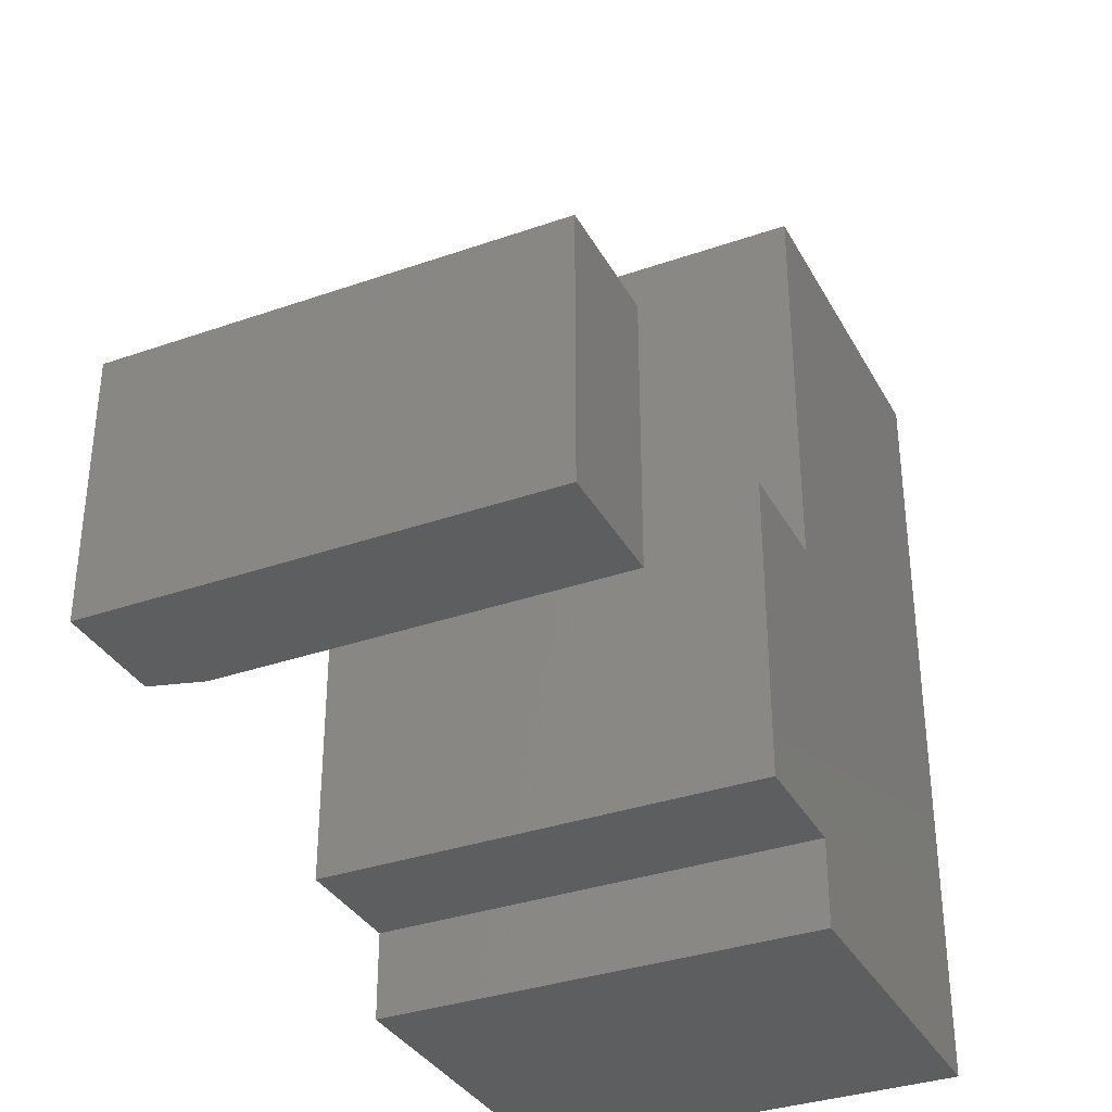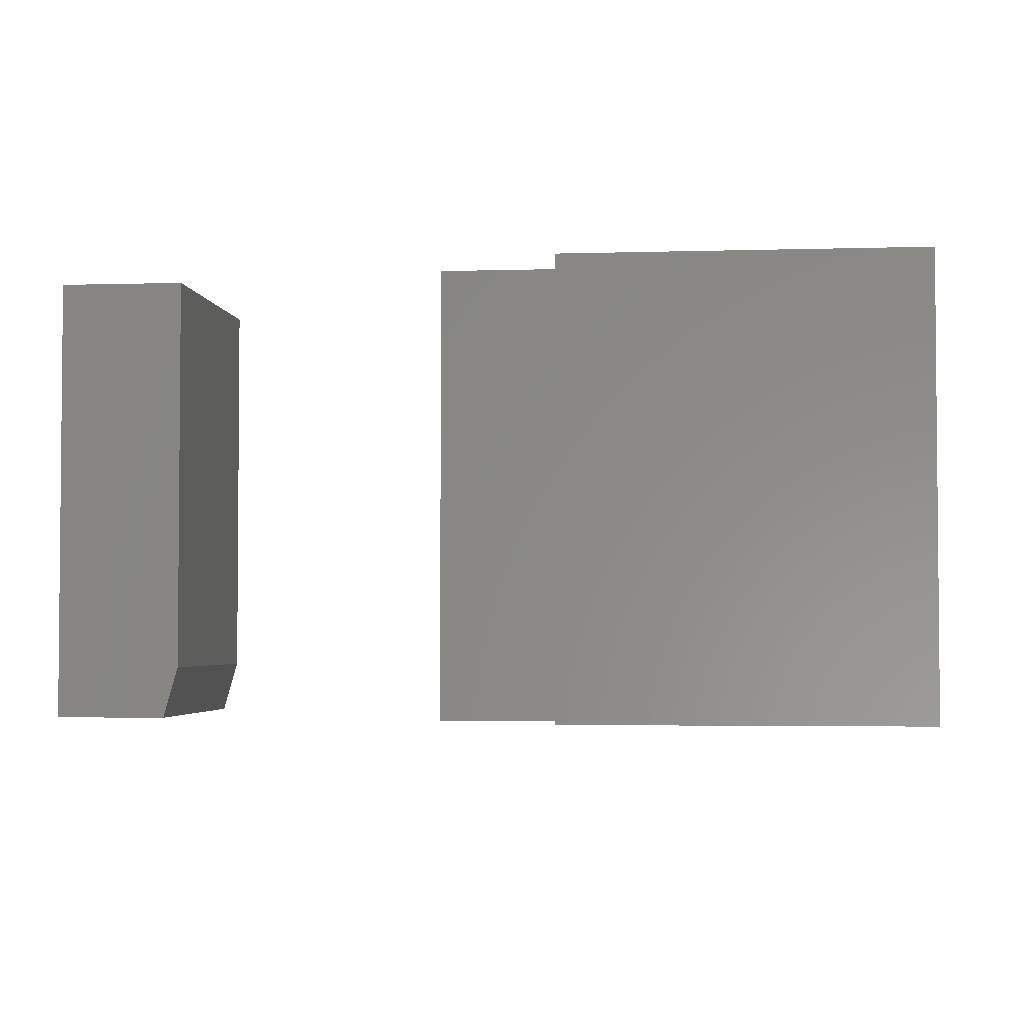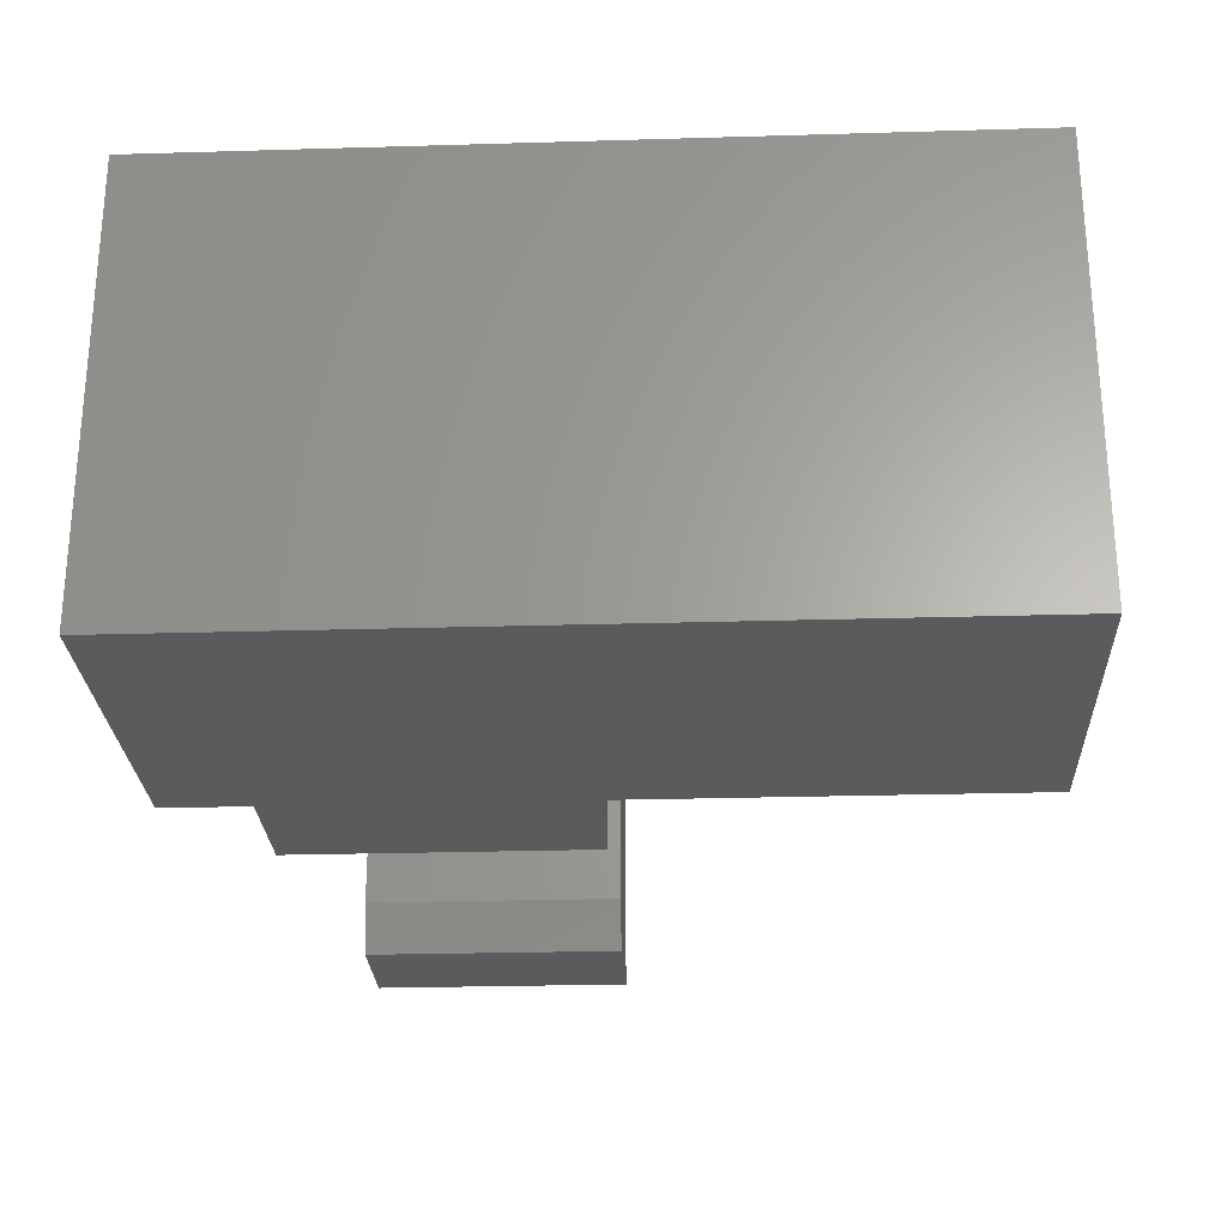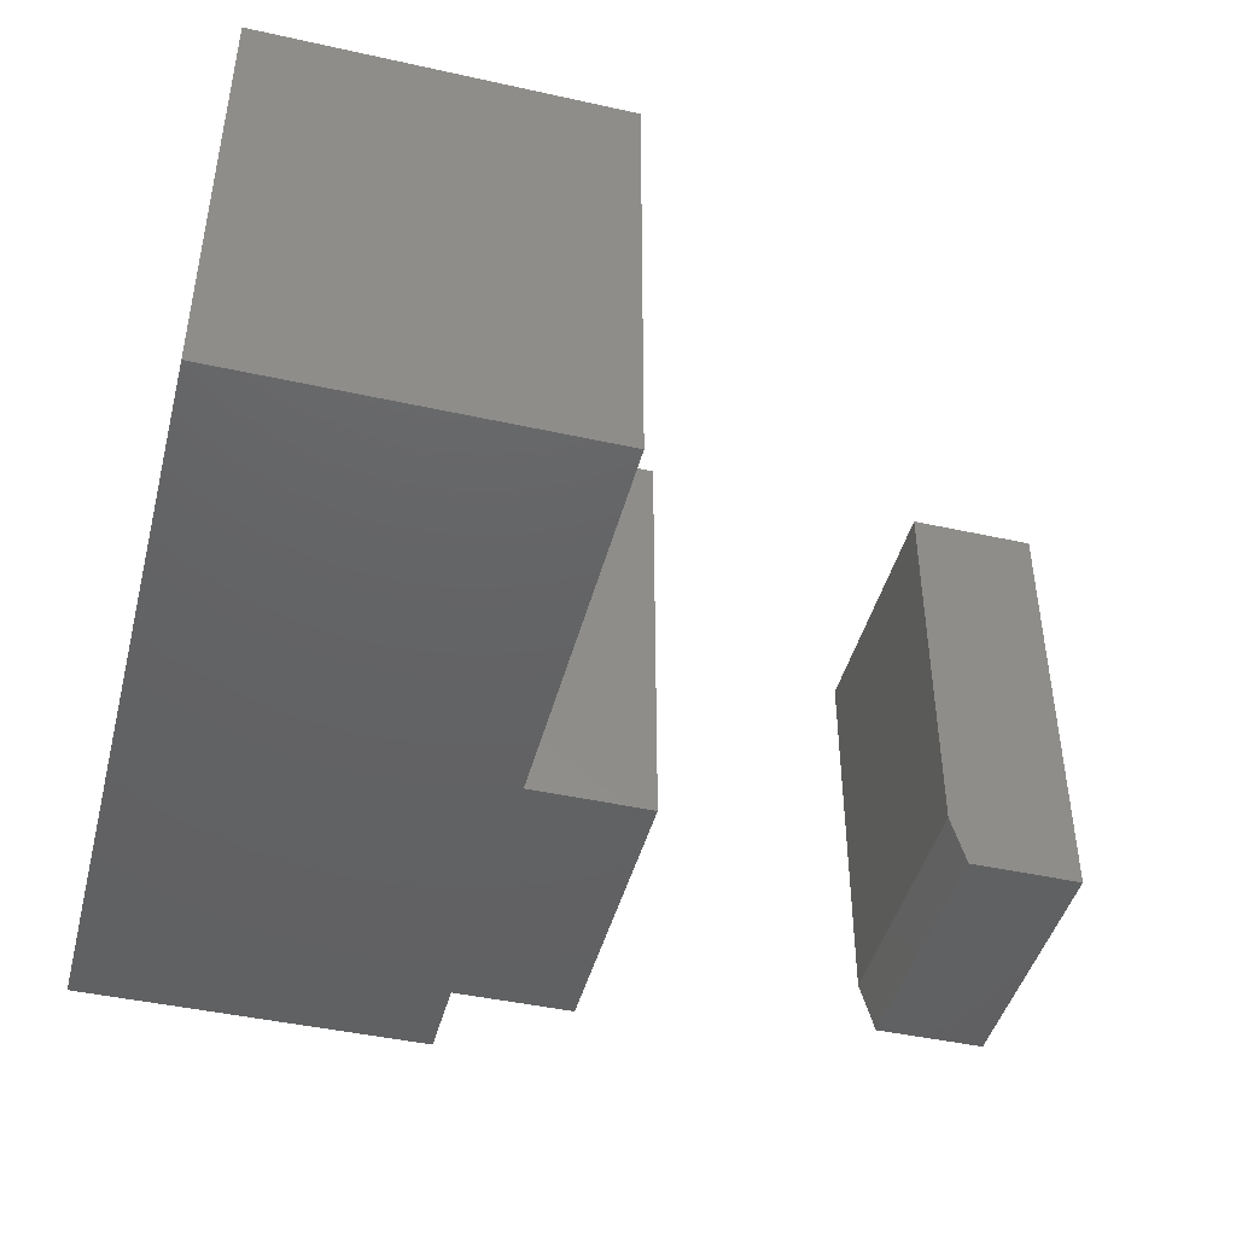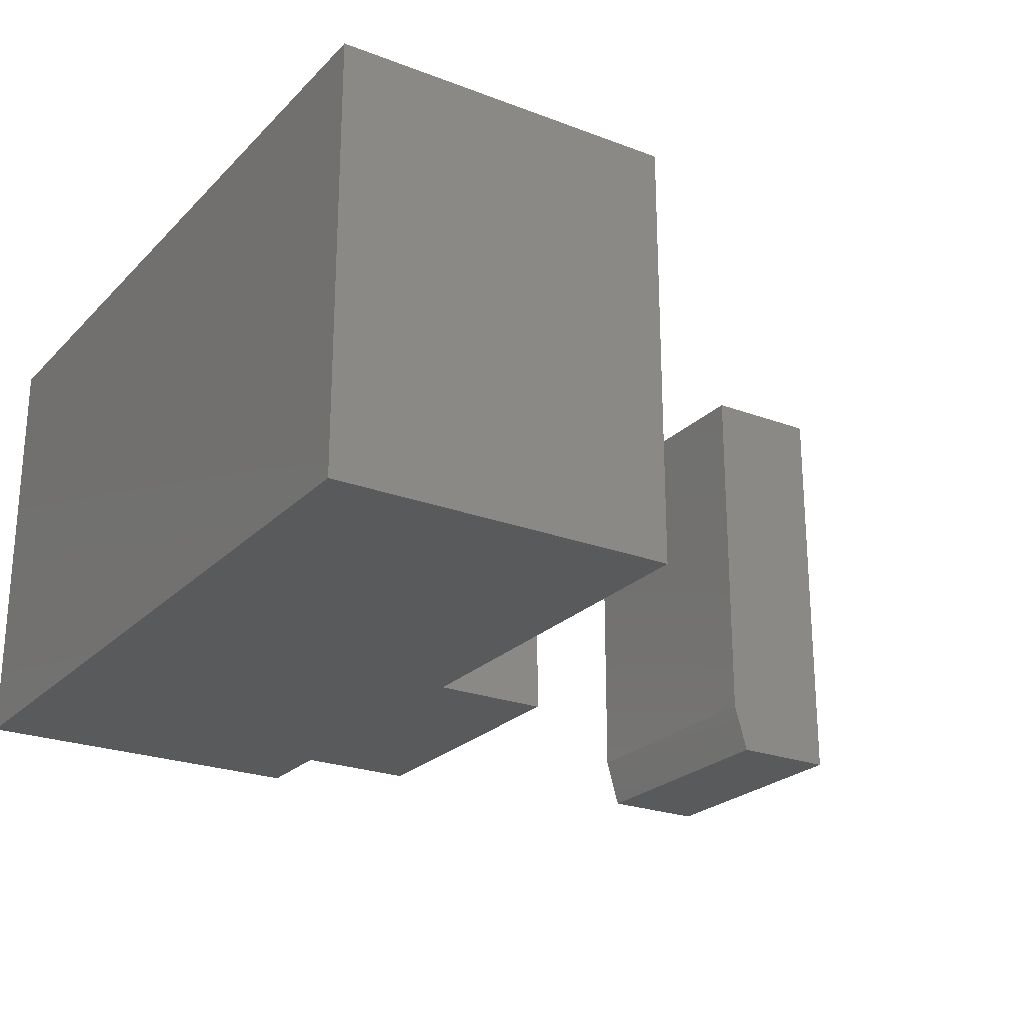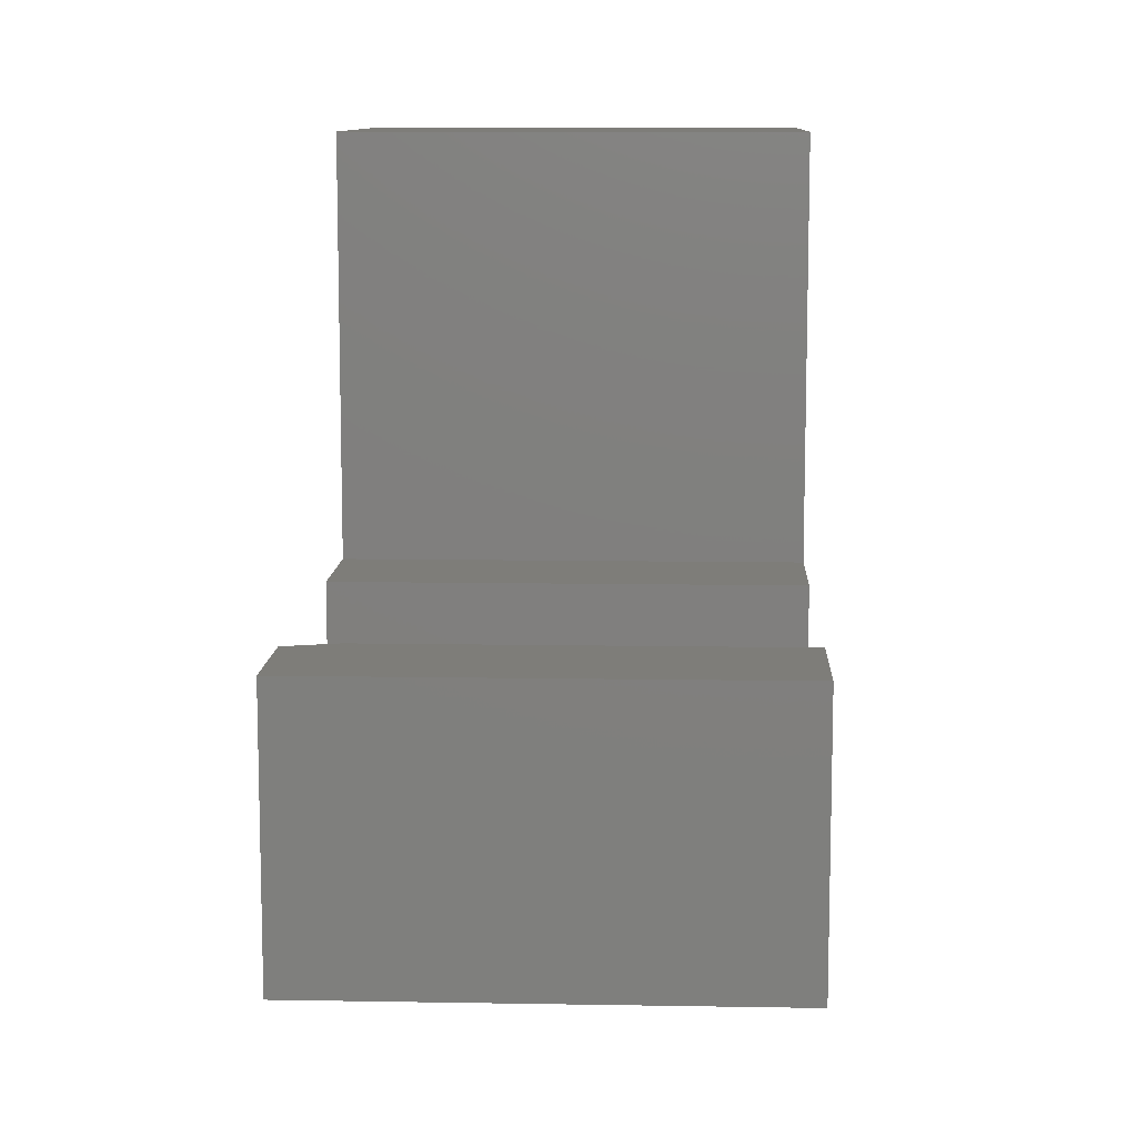
<metadata>
{"format":"stl","ext":"stl","renderer":"f3d","projection":"perspective","resolution":1024,"background":"white","views":[{"elev":-34.4,"azim":115.2,"up":"+Z"},{"elev":-3.2,"azim":-174.0,"up":"+Y"},{"elev":-26.0,"azim":-87.3,"up":"+Y"},{"elev":-44.6,"azim":-14.5,"up":"+Y"},{"elev":-23.9,"azim":-32.3,"up":"+Y"},{"elev":10.2,"azim":92.5,"up":"+Z"}]}
</metadata>
<code>
# stl→obj: 30 verts, 52 faces
v 0.1924 -0.4766 0.08594
v 0.1924 -0.4766 0.3335
v -0.1875 -0.4766 0.3335
v 0.1924 -0.4766 -0.2422
v 0.3222 -0.4766 -0.2422
v 0.3222 -0.4766 0.08594
v -0.1875 -0.4766 0.5234
v 0.1924 -0.4766 0.5234
v -0.1875 -0.4766 -0.3359
v 0.1924 -0.4766 -0.3359
v -0.1875 3.716e-17 0.3335
v -0.1875 4.77e-17 0.5234
v 0.1924 6.88e-17 0.5234
v 0.1924 5.825e-17 0.3335
v 0.1924 4.451e-17 0.08594
v 0.1924 2.629e-17 -0.2422
v 0.1924 2.109e-17 -0.3359
v -0.1875 0 -0.3359
v 0.3222 3.35e-17 -0.2422
v 0.3222 5.171e-17 0.08594
v 0.6328 -0.4766 -0.1953
v 0.7504 -0.4766 -0.1953
v 0.6328 -0.4766 0.08594
v 0.7504 -0.4766 0.08594
v 0.6172 1.561e-17 0.08594
v 0.6172 0 -0.1953
v 0.6172 -0.4219 0.08594
v 0.6172 -0.4219 -0.1953
v 0.7504 3.04e-17 0.08594
v 0.7504 1.479e-17 -0.1953
f 1 2 3
f 1 3 4
f 1 4 5
f 1 5 6
f 3 2 7
f 7 2 8
f 9 10 3
f 3 10 4
f 11 12 13
f 11 13 14
f 11 14 15
f 11 15 16
f 11 16 17
f 11 17 18
f 16 15 19
f 19 15 20
f 19 20 5
f 5 20 6
f 16 19 4
f 4 19 5
f 20 15 6
f 6 15 1
f 10 17 4
f 4 17 16
f 1 15 2
f 2 15 14
f 3 11 9
f 9 11 18
f 7 12 3
f 3 12 11
f 13 12 8
f 8 12 7
f 2 14 8
f 8 14 13
f 18 17 9
f 9 17 10
f 21 22 23
f 23 22 24
f 25 26 27
f 27 26 28
f 29 25 24
f 24 25 27
f 24 27 23
f 26 30 28
f 28 30 22
f 28 22 21
f 21 23 28
f 28 23 27
f 26 25 30
f 30 25 29
f 30 29 22
f 22 29 24

</code>
